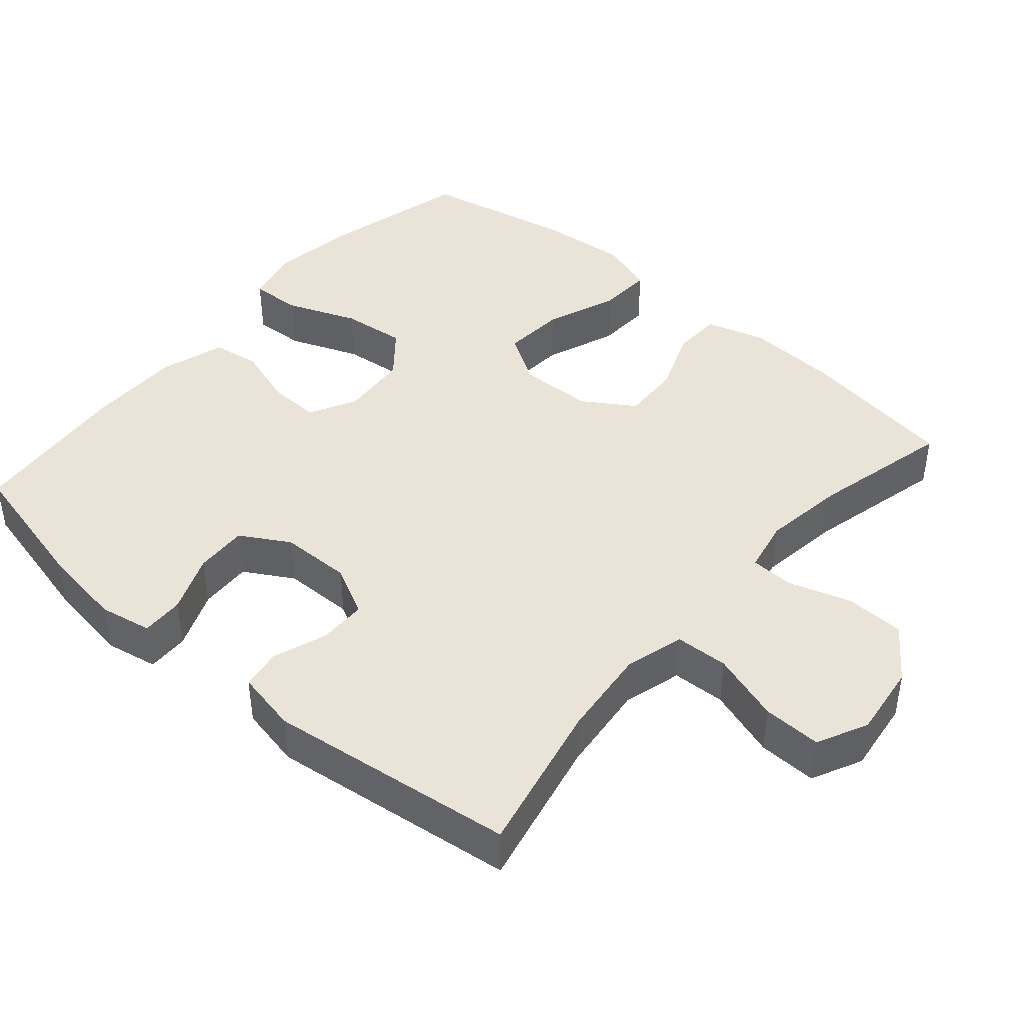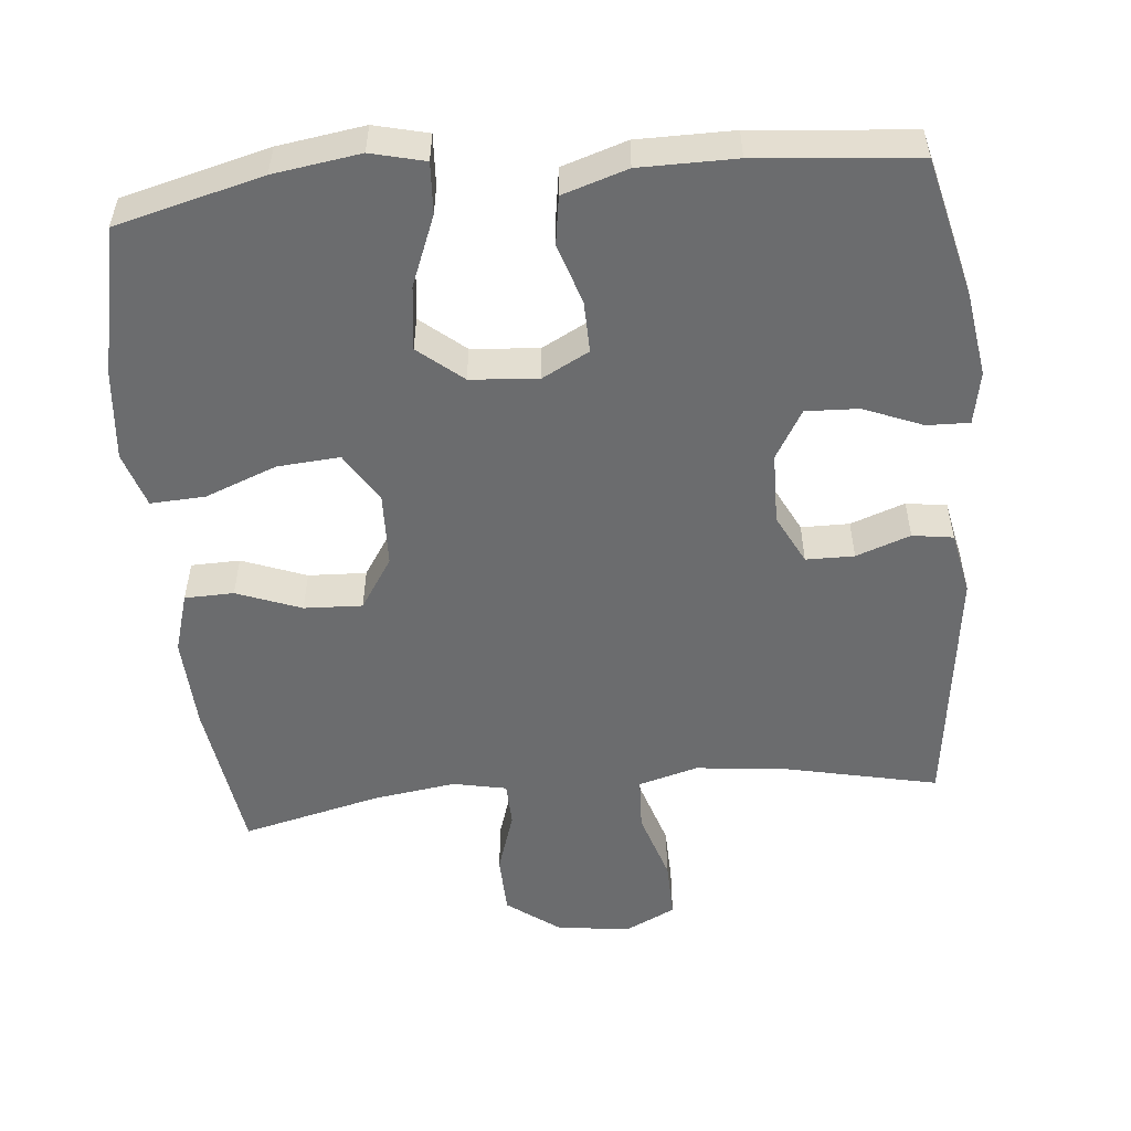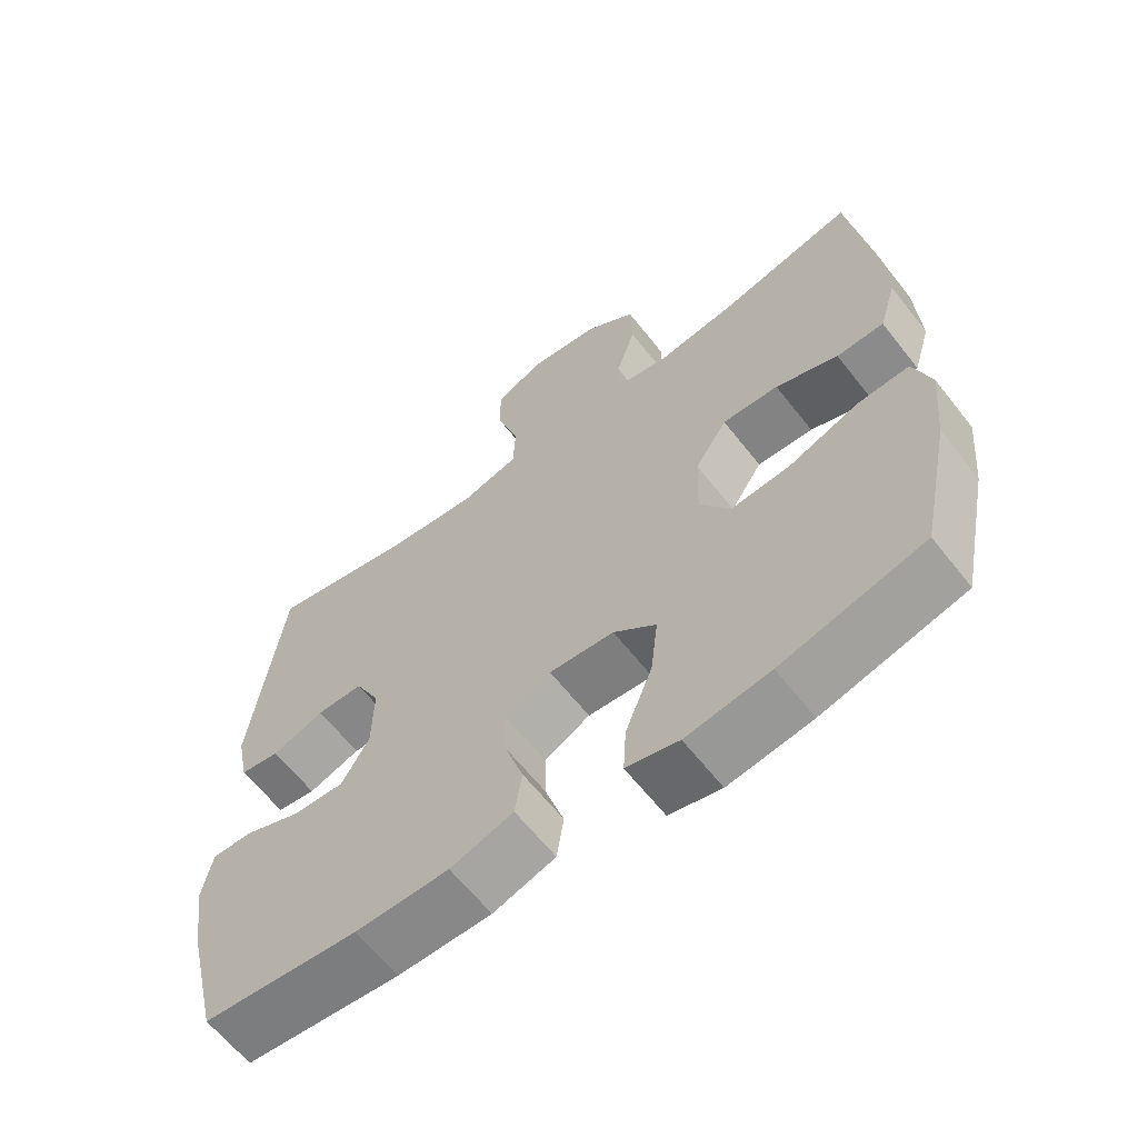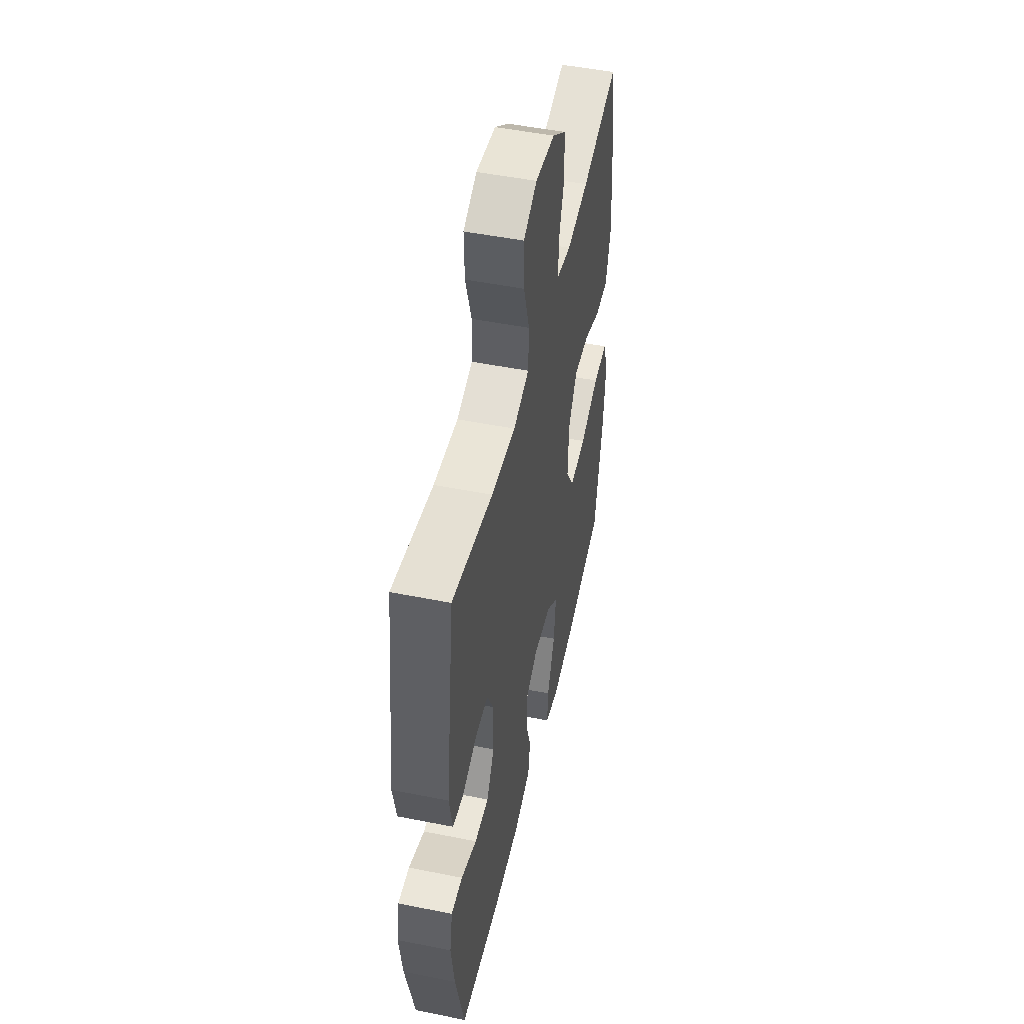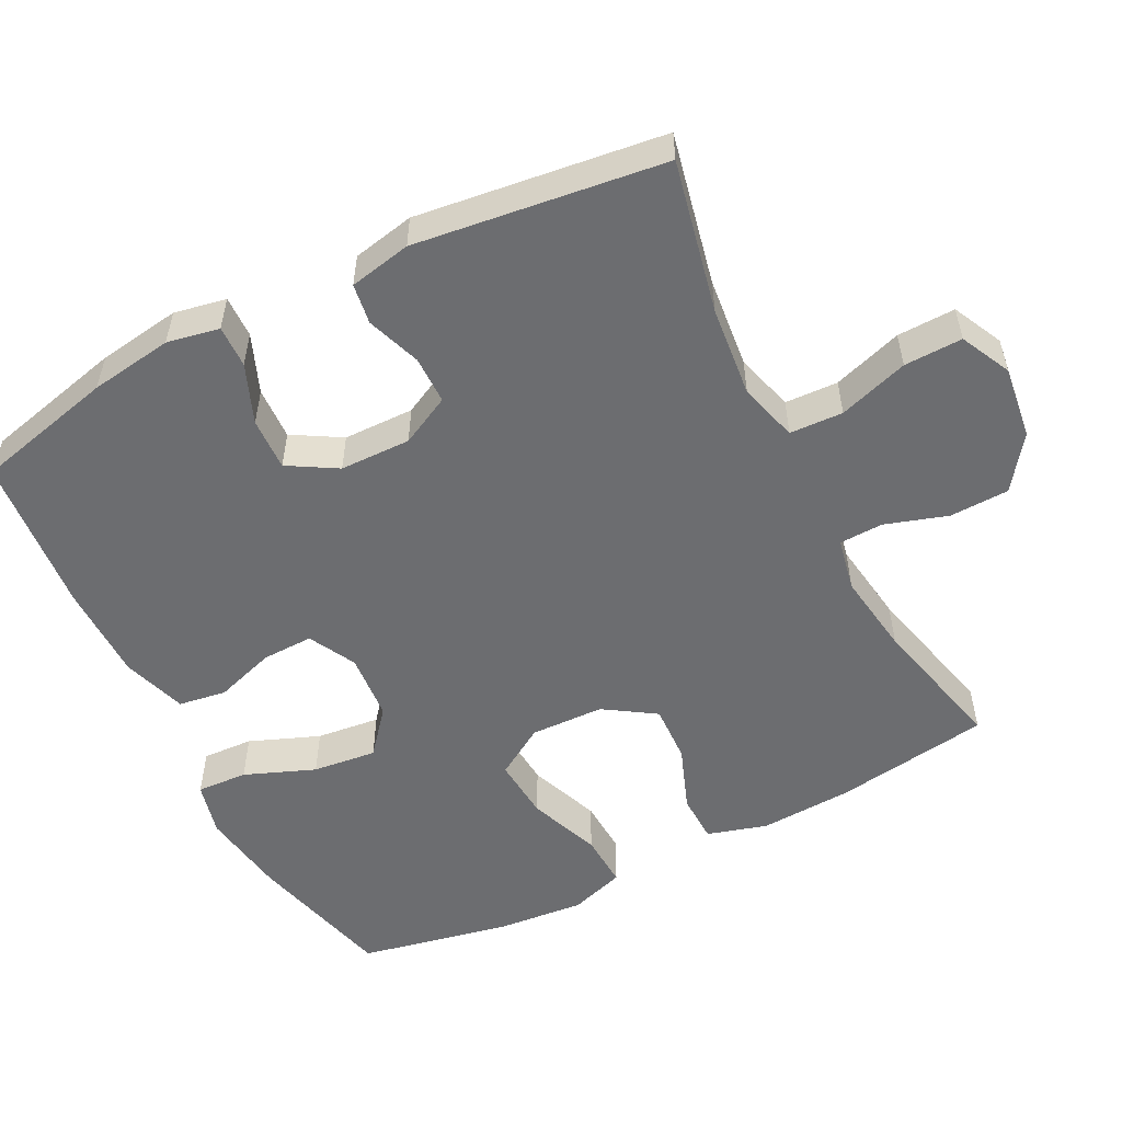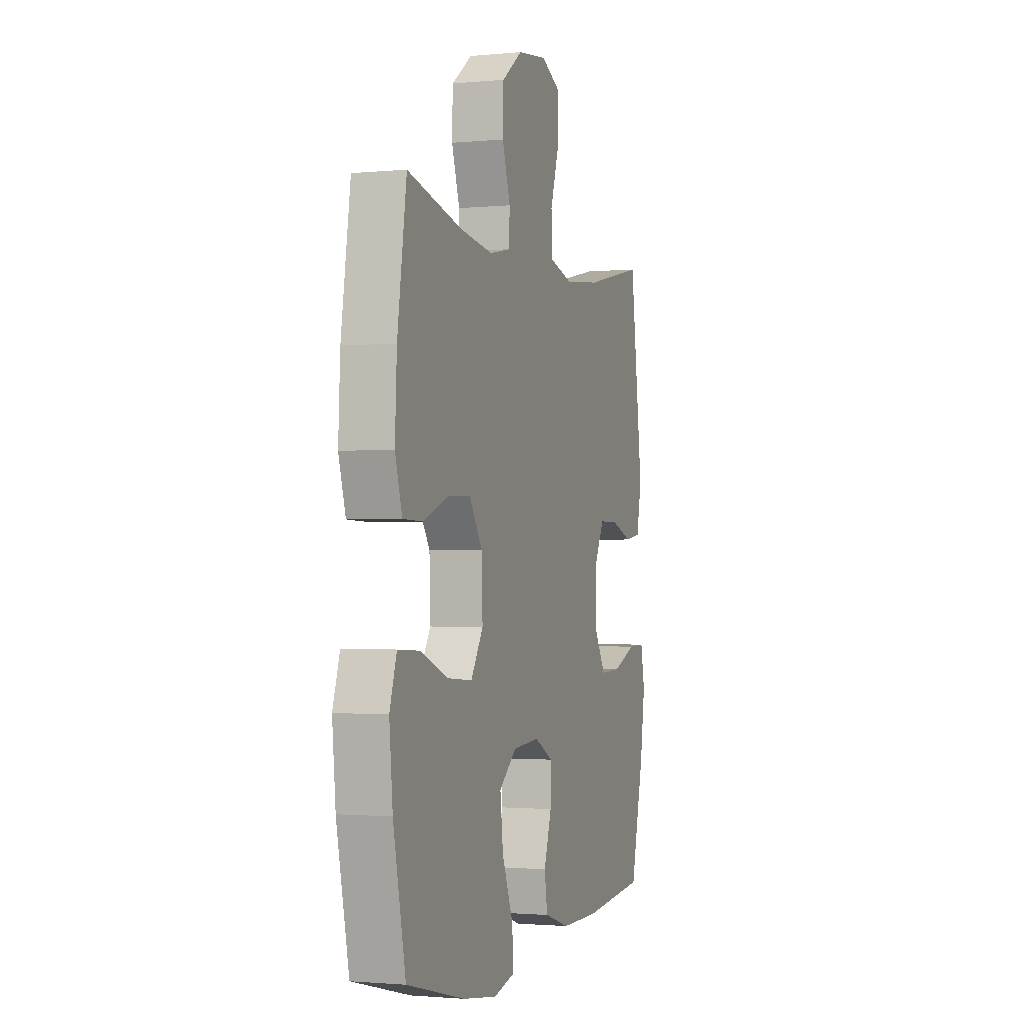
<metadata>
{"format":"obj","ext":"obj","renderer":"f3d","projection":"perspective","resolution":1024,"background":"white","views":[{"elev":43.4,"azim":-49.1,"up":"+Y"},{"elev":-53.6,"azim":-174.6,"up":"+Y"},{"elev":-62.8,"azim":38.1,"up":"+Z"},{"elev":49.3,"azim":-77.5,"up":"+Z"},{"elev":-54.0,"azim":-62.9,"up":"+Y"},{"elev":-1.5,"azim":109.1,"up":"+Z"}]}
</metadata>
<code>
o path4682
v 0.5444 0.0375 -0.3146
v 0.5562 0.0375 -0.1908
v 0.5314 0.0375 -0.1136
v 0.4553 0.0375 -0.1174
v 0.355 0.0375 -0.1559
v 0.2679 0.0375 -0.1626
v 0.2246 0.0375 -0.0928
v 0.2281 0.0375 0.01034
v 0.2747 0.0375 0.0817
v 0.356 0.0375 0.07808
v 0.446 0.0375 0.04395
v 0.5144 0.0375 0.04566
v 0.5393 0.0375 0.1292
v 0.5329 0.0375 0.2593
v 0.5006 0.0375 0.4776
v 0.3063 0.0375 0.4308
v 0.1905 0.0375 0.4144
v 0.116 0.0375 0.4297
v 0.114 0.0375 0.4912
v 0.1422 0.0375 0.5784
v 0.1399 0.0375 0.6618
v 0.06675 0.0375 0.7158
v -0.03601 0.0375 0.7294
v -0.1067 0.0375 0.695
v -0.1048 0.0375 0.613
v -0.07337 0.0375 0.5149
v -0.07683 0.0375 0.4401
v -0.1596 0.0375 0.417
v -0.2873 0.0375 0.4308
v -0.5011 0.0375 0.4775
v -0.546 0.0375 0.1294
v -0.5285 0.0375 0.04237
v -0.4718 0.0375 0.0339
v -0.3959 0.0375 0.06077
v -0.3286 0.0375 0.06029
v -0.2931 0.0375 -0.009686
v -0.295 0.0375 -0.1091
v -0.3352 0.0375 -0.1772
v -0.4092 0.0375 -0.1739
v -0.4914 0.0375 -0.1406
v -0.5507 0.0375 -0.139
v -0.565 0.0375 -0.2122
v -0.5481 0.0375 -0.3284
v -0.5011 0.0375 -0.5244
v -0.2771 0.0375 -0.545
v -0.1419 0.0375 -0.5446
v -0.05131 0.0375 -0.5157
v -0.04105 0.0375 -0.4484
v -0.06808 0.0375 -0.3643
v -0.06964 0.0375 -0.2926
v -0.003468 0.0375 -0.2578
v 0.09063 0.0375 -0.2656
v 0.1523 0.0375 -0.3169
v 0.1419 0.0375 -0.4066
v 0.1028 0.0375 -0.5049
v 0.09874 0.0375 -0.5761
v 0.1742 0.0375 -0.5947
v 0.2954 0.0375 -0.5768
v 0.5006 0.0375 -0.5244
v 0.5444 -0.0375 -0.3146
v 0.5562 -0.0375 -0.1908
v 0.5314 -0.0375 -0.1136
v 0.4553 -0.0375 -0.1174
v 0.355 -0.0375 -0.1559
v 0.2679 -0.0375 -0.1626
v 0.2246 -0.0375 -0.0928
v 0.2281 -0.0375 0.01034
v 0.2747 -0.0375 0.0817
v 0.356 -0.0375 0.07808
v 0.446 -0.0375 0.04395
v 0.5144 -0.0375 0.04566
v 0.5393 -0.0375 0.1292
v 0.5329 -0.0375 0.2593
v 0.5006 -0.0375 0.4776
v 0.3063 -0.0375 0.4308
v 0.1905 -0.0375 0.4144
v 0.116 -0.0375 0.4297
v 0.114 -0.0375 0.4912
v 0.1422 -0.0375 0.5784
v 0.1399 -0.0375 0.6618
v 0.06675 -0.0375 0.7158
v -0.03601 -0.0375 0.7294
v -0.1067 -0.0375 0.695
v -0.1048 -0.0375 0.613
v -0.07337 -0.0375 0.5149
v -0.07683 -0.0375 0.4401
v -0.1596 -0.0375 0.417
v -0.2873 -0.0375 0.4308
v -0.5011 -0.0375 0.4775
v -0.546 -0.0375 0.1294
v -0.5285 -0.0375 0.04237
v -0.4718 -0.0375 0.0339
v -0.3959 -0.0375 0.06077
v -0.3286 -0.0375 0.06029
v -0.2931 -0.0375 -0.009686
v -0.295 -0.0375 -0.1091
v -0.3352 -0.0375 -0.1772
v -0.4092 -0.0375 -0.1739
v -0.4914 -0.0375 -0.1406
v -0.5507 -0.0375 -0.139
v -0.565 -0.0375 -0.2122
v -0.5481 -0.0375 -0.3284
v -0.5011 -0.0375 -0.5244
v -0.2771 -0.0375 -0.545
v -0.1419 -0.0375 -0.5446
v -0.05131 -0.0375 -0.5157
v -0.04105 -0.0375 -0.4484
v -0.06808 -0.0375 -0.3643
v -0.06964 -0.0375 -0.2926
v -0.003468 -0.0375 -0.2578
v 0.09063 -0.0375 -0.2656
v 0.1523 -0.0375 -0.3169
v 0.1419 -0.0375 -0.4066
v 0.1028 -0.0375 -0.5049
v 0.09874 -0.0375 -0.5761
v 0.1742 -0.0375 -0.5947
v 0.2954 -0.0375 -0.5768
v 0.5006 -0.0375 -0.5244
v 0.5444 0.0375 -0.3146
v 0.5562 0.0375 -0.1908
v 0.5314 0.0375 -0.1136
v 0.5314 0.0375 -0.1136
v 0.5144 0.0375 0.04566
v 0.5144 0.0375 0.04566
v 0.5393 0.0375 0.1292
v 0.5329 0.0375 0.2593
v 0.4553 0.0375 -0.1174
v 0.446 0.0375 0.04395
v 0.5006 0.0375 -0.5244
v 0.5006 0.0375 -0.5244
v 0.5006 0.0375 0.4776
v 0.5006 0.0375 0.4776
v 0.355 0.0375 -0.1559
v 0.356 0.0375 0.07808
v 0.3063 0.0375 0.4308
v 0.2954 0.0375 -0.5768
v 0.2747 0.0375 0.0817
v 0.2679 0.0375 -0.1626
v 0.2679 0.0375 -0.1626
v 0.1905 0.0375 0.4144
v 0.1742 0.0375 -0.5947
v 0.2281 0.0375 0.01034
v 0.2246 0.0375 -0.0928
v 0.116 0.0375 0.4297
v 0.116 0.0375 0.4297
v 0.09874 0.0375 -0.5761
v 0.09874 0.0375 -0.5761
v 0.1523 0.0375 -0.3169
v 0.1419 0.0375 -0.4066
v 0.09063 0.0375 -0.2656
v 0.114 0.0375 0.4912
v 0.1422 0.0375 0.5784
v 0.1399 0.0375 0.6618
v 0.1028 0.0375 -0.5049
v 0.06675 0.0375 0.7158
v -0.003468 0.0375 -0.2578
v -0.03601 0.0375 0.7294
v -0.06964 0.0375 -0.2926
v -0.06964 0.0375 -0.2926
v -0.1067 0.0375 0.695
v -0.1067 0.0375 0.695
v -0.05131 0.0375 -0.5157
v -0.05131 0.0375 -0.5157
v -0.04105 0.0375 -0.4484
v -0.06808 0.0375 -0.3643
v -0.1419 0.0375 -0.5446
v -0.07337 0.0375 0.5149
v -0.07683 0.0375 0.4401
v -0.07683 0.0375 0.4401
v -0.1048 0.0375 0.613
v -0.1596 0.0375 0.417
v -0.2771 0.0375 -0.545
v -0.2873 0.0375 0.4308
v -0.2931 0.0375 -0.009686
v -0.295 0.0375 -0.1091
v -0.3286 0.0375 0.06029
v -0.3286 0.0375 0.06029
v -0.3352 0.0375 -0.1772
v -0.3352 0.0375 -0.1772
v -0.3959 0.0375 0.06077
v -0.4092 0.0375 -0.1739
v -0.4718 0.0375 0.0339
v -0.5011 0.0375 -0.5244
v -0.5011 0.0375 -0.5244
v -0.4914 0.0375 -0.1406
v -0.5285 0.0375 0.04237
v -0.5285 0.0375 0.04237
v -0.5011 0.0375 0.4775
v -0.5011 0.0375 0.4775
v -0.5507 0.0375 -0.139
v -0.5507 0.0375 -0.139
v -0.5481 0.0375 -0.3284
v -0.546 0.0375 0.1294
v -0.565 0.0375 -0.2122
v 0.5444 -0.0375 -0.3146
v 0.5562 -0.0375 -0.1908
v 0.5314 -0.0375 -0.1136
v 0.5314 -0.0375 -0.1136
v 0.5144 -0.0375 0.04566
v 0.5144 -0.0375 0.04566
v 0.5393 -0.0375 0.1292
v 0.5329 -0.0375 0.2593
v 0.4553 -0.0375 -0.1174
v 0.446 -0.0375 0.04395
v 0.5006 -0.0375 -0.5244
v 0.5006 -0.0375 -0.5244
v 0.5006 -0.0375 0.4776
v 0.5006 -0.0375 0.4776
v 0.355 -0.0375 -0.1559
v 0.356 -0.0375 0.07808
v 0.3063 -0.0375 0.4308
v 0.2954 -0.0375 -0.5768
v 0.2747 -0.0375 0.0817
v 0.2679 -0.0375 -0.1626
v 0.2679 -0.0375 -0.1626
v 0.1905 -0.0375 0.4144
v 0.1742 -0.0375 -0.5947
v 0.2281 -0.0375 0.01034
v 0.2246 -0.0375 -0.0928
v 0.116 -0.0375 0.4297
v 0.116 -0.0375 0.4297
v 0.09874 -0.0375 -0.5761
v 0.09874 -0.0375 -0.5761
v 0.1523 -0.0375 -0.3169
v 0.1419 -0.0375 -0.4066
v 0.09063 -0.0375 -0.2656
v 0.114 -0.0375 0.4912
v 0.1422 -0.0375 0.5784
v 0.1399 -0.0375 0.6618
v 0.1028 -0.0375 -0.5049
v 0.06675 -0.0375 0.7158
v -0.003468 -0.0375 -0.2578
v -0.03601 -0.0375 0.7294
v -0.06964 -0.0375 -0.2926
v -0.06964 -0.0375 -0.2926
v -0.1067 -0.0375 0.695
v -0.1067 -0.0375 0.695
v -0.05131 -0.0375 -0.5157
v -0.05131 -0.0375 -0.5157
v -0.04105 -0.0375 -0.4484
v -0.06808 -0.0375 -0.3643
v -0.1419 -0.0375 -0.5446
v -0.07337 -0.0375 0.5149
v -0.07683 -0.0375 0.4401
v -0.07683 -0.0375 0.4401
v -0.1048 -0.0375 0.613
v -0.1596 -0.0375 0.417
v -0.2771 -0.0375 -0.545
v -0.2873 -0.0375 0.4308
v -0.2931 -0.0375 -0.009686
v -0.295 -0.0375 -0.1091
v -0.3286 -0.0375 0.06029
v -0.3286 -0.0375 0.06029
v -0.3352 -0.0375 -0.1772
v -0.3352 -0.0375 -0.1772
v -0.3959 -0.0375 0.06077
v -0.4092 -0.0375 -0.1739
v -0.4718 -0.0375 0.0339
v -0.5011 -0.0375 -0.5244
v -0.5011 -0.0375 -0.5244
v -0.4914 -0.0375 -0.1406
v -0.5285 -0.0375 0.04237
v -0.5285 -0.0375 0.04237
v -0.5011 -0.0375 0.4775
v -0.5011 -0.0375 0.4775
v -0.5507 -0.0375 -0.139
v -0.5507 -0.0375 -0.139
v -0.5481 -0.0375 -0.3284
v -0.546 -0.0375 0.1294
v -0.565 -0.0375 -0.2122
f 246 233 236
f 224 214 226
f 224 212 195
f 211 210 202
f 201 210 204
f 234 251 254
f 216 213 211
f 244 227 243
f 212 225 217
f 270 261 266
f 232 219 218
f 256 252 249
f 219 226 214
f 232 218 250
f 234 254 241
f 246 231 233
f 231 228 229
f 201 204 199
f 202 210 201
f 218 244 250
f 268 257 270
f 244 220 227
f 241 242 240
f 248 254 268
f 269 249 264
f 196 209 195
f 268 254 257
f 209 214 224
f 241 254 248
f 258 269 262
f 256 269 258
f 230 217 225
f 269 256 249
f 211 202 207
f 238 240 242
f 250 247 252
f 218 213 220
f 228 231 246
f 222 217 230
f 205 195 212
f 247 250 244
f 209 196 203
f 224 225 212
f 232 250 251
f 243 228 246
f 242 241 248
f 218 220 244
f 228 243 227
f 248 268 259
f 203 196 197
f 226 219 232
f 195 209 224
f 211 213 210
f 257 261 270
f 220 213 216
f 249 252 247
f 232 251 234
f 1 2 61 60
f 2 122 198 61
f 124 13 72 200
f 13 14 73 72
f 3 4 63 62
f 11 12 71 70
f 130 1 60 206
f 14 132 208 73
f 4 5 64 63
f 10 11 70 69
f 15 16 75 74
f 58 59 118 117
f 9 10 69 68
f 5 139 215 64
f 16 17 76 75
f 57 58 117 116
f 8 9 68 67
f 6 7 66 65
f 7 8 67 66
f 17 145 221 76
f 147 57 116 223
f 53 54 113 112
f 52 53 112 111
f 19 20 79 78
f 20 21 80 79
f 55 56 115 114
f 54 55 114 113
f 21 22 81 80
f 18 19 78 77
f 51 52 111 110
f 22 23 82 81
f 159 51 110 235
f 23 161 237 82
f 163 48 107 239
f 48 49 108 107
f 46 47 106 105
f 49 50 109 108
f 26 169 245 85
f 25 26 85 84
f 24 25 84 83
f 27 28 87 86
f 45 46 105 104
f 28 29 88 87
f 36 37 96 95
f 177 36 95 253
f 37 179 255 96
f 34 35 94 93
f 38 39 98 97
f 33 34 93 92
f 184 45 104 260
f 39 40 99 98
f 187 33 92 263
f 29 189 265 88
f 40 191 267 99
f 43 44 103 102
f 31 32 91 90
f 30 31 90 89
f 42 43 102 101
f 41 42 101 100
f 170 160 157
f 148 150 138
f 148 119 136
f 135 126 134
f 125 128 134
f 158 178 175
f 140 135 137
f 168 167 151
f 136 141 149
f 194 190 185
f 156 142 143
f 180 173 176
f 143 138 150
f 156 174 142
f 158 165 178
f 170 157 155
f 155 153 152
f 125 123 128
f 126 125 134
f 142 174 168
f 192 194 181
f 168 151 144
f 165 164 166
f 172 192 178
f 193 188 173
f 120 119 133
f 192 181 178
f 133 148 138
f 165 172 178
f 182 186 193
f 180 182 193
f 154 149 141
f 193 173 180
f 135 131 126
f 162 166 164
f 174 176 171
f 142 144 137
f 152 170 155
f 146 154 141
f 129 136 119
f 171 168 174
f 133 127 120
f 148 136 149
f 156 175 174
f 167 170 152
f 166 172 165
f 142 168 144
f 152 151 167
f 172 183 192
f 127 121 120
f 150 156 143
f 119 148 133
f 135 134 137
f 181 194 185
f 144 140 137
f 173 171 176
f 156 158 175

</code>
